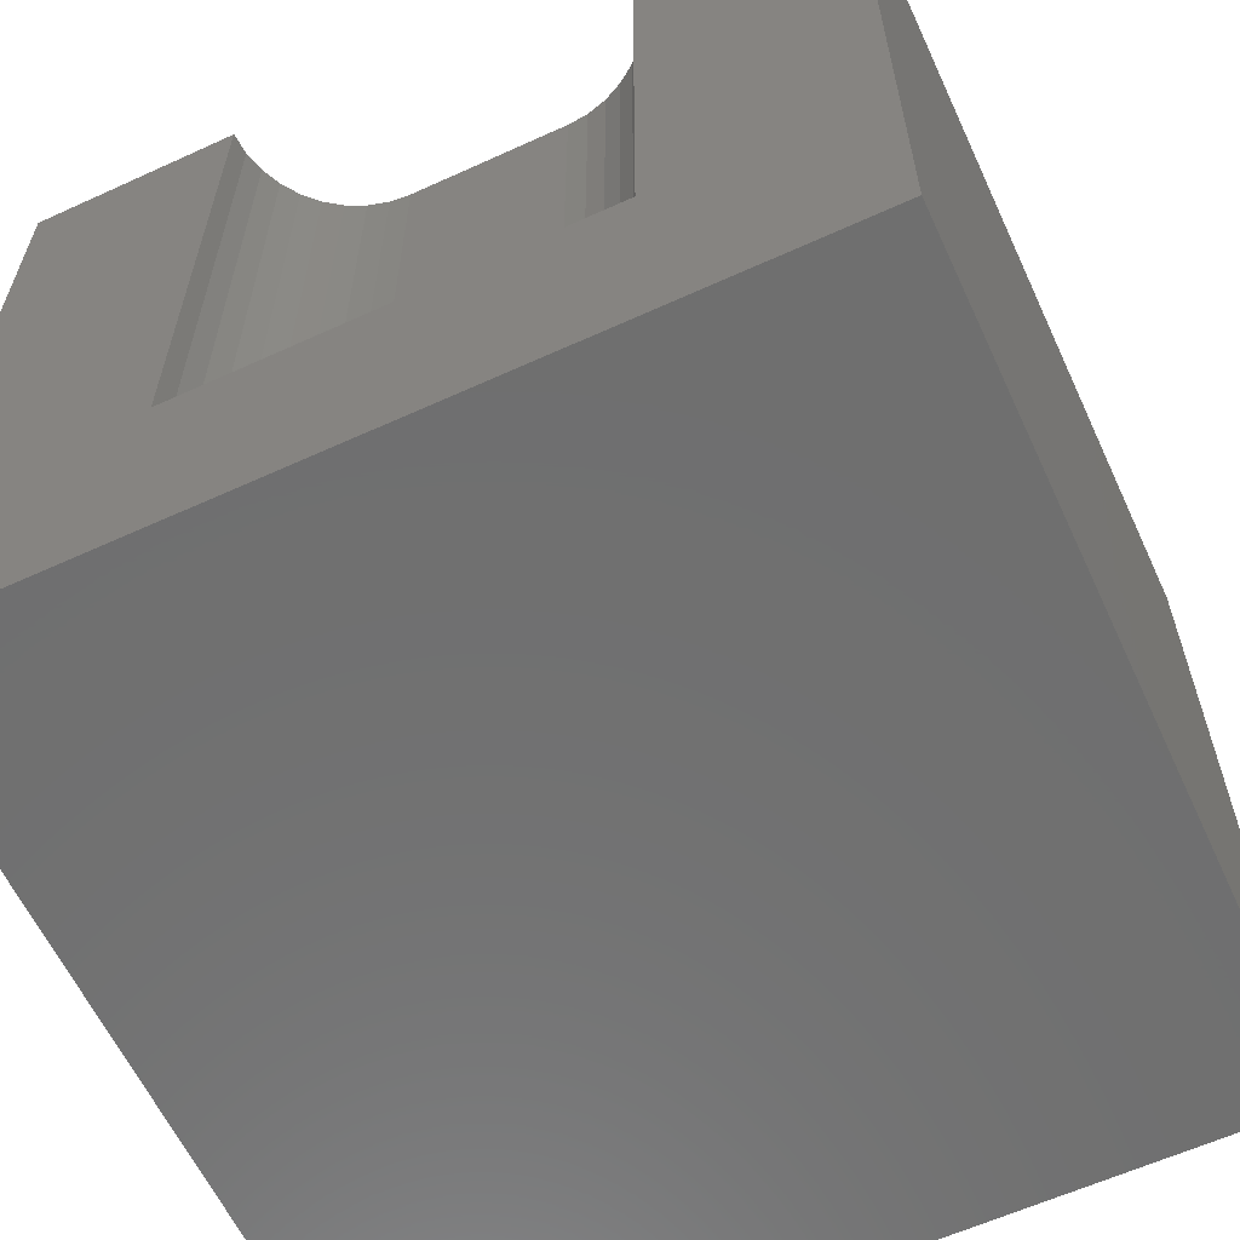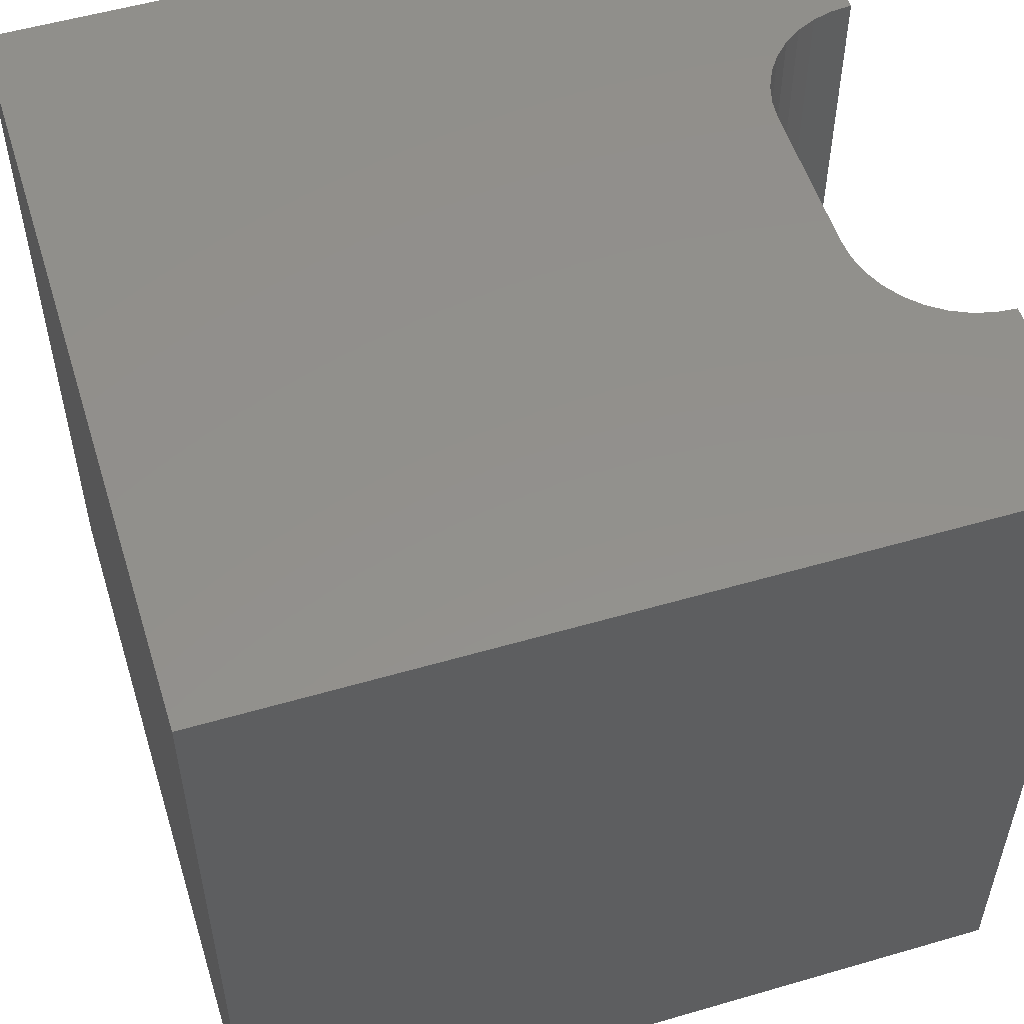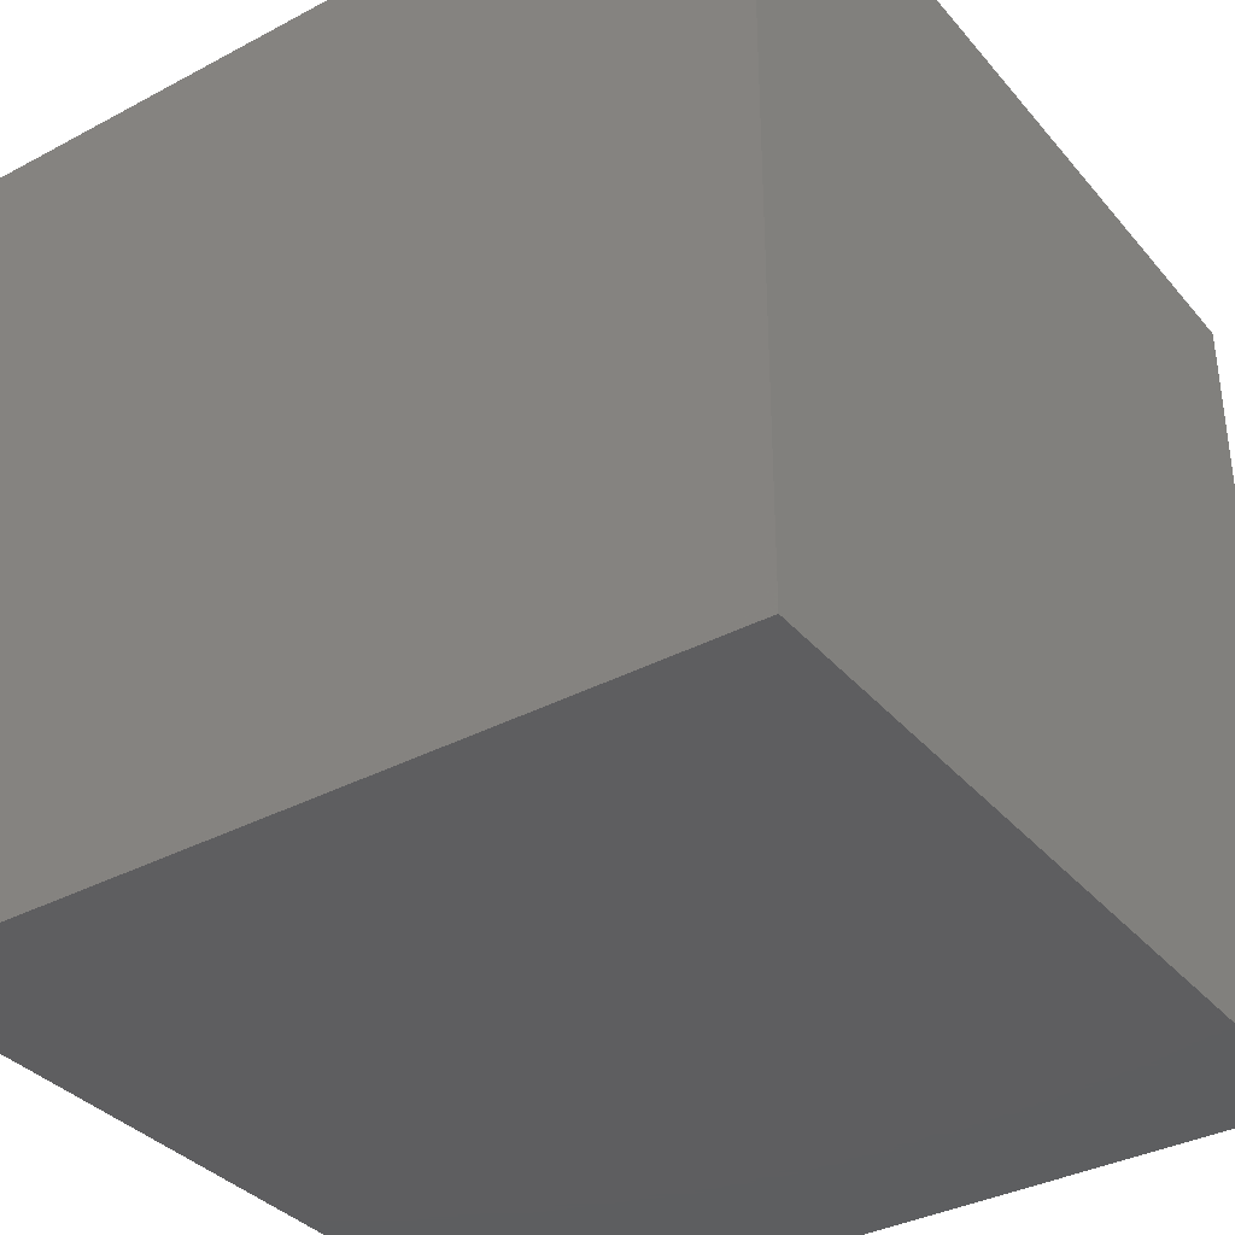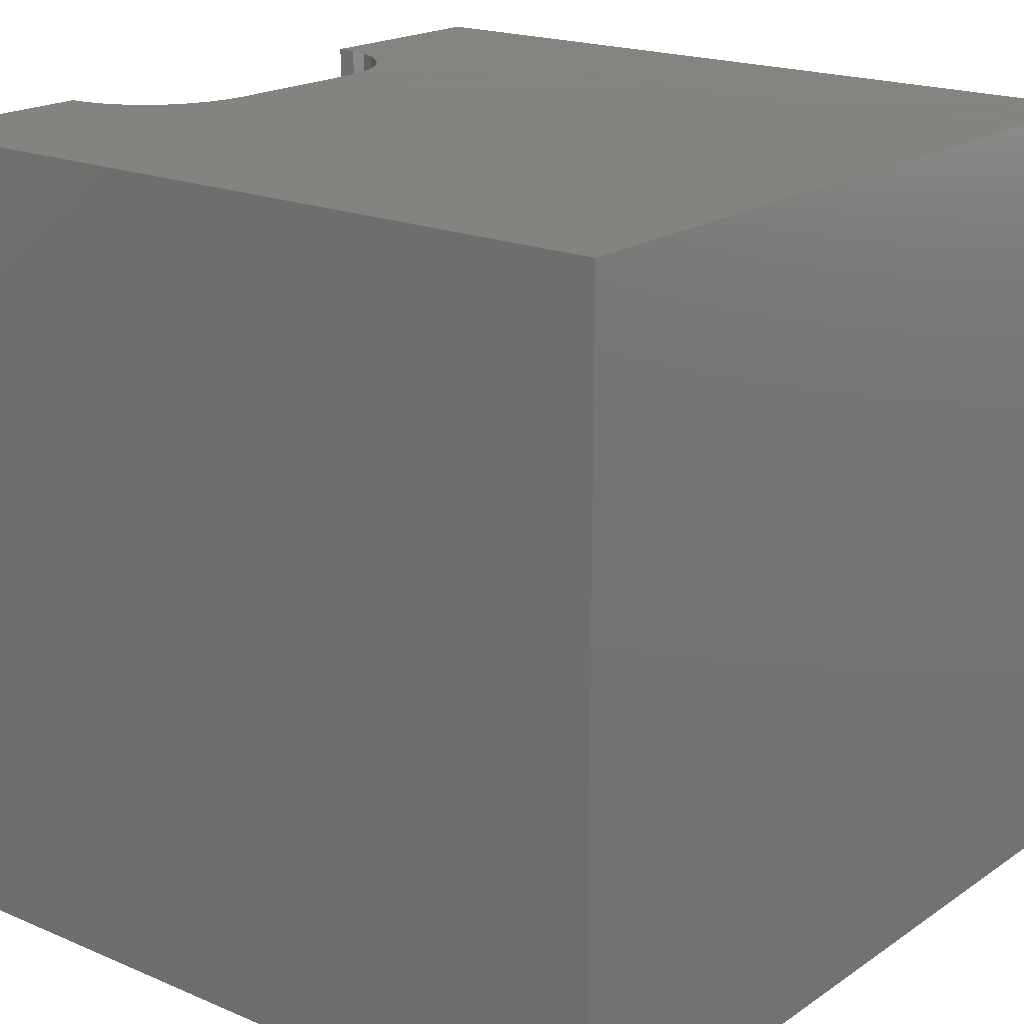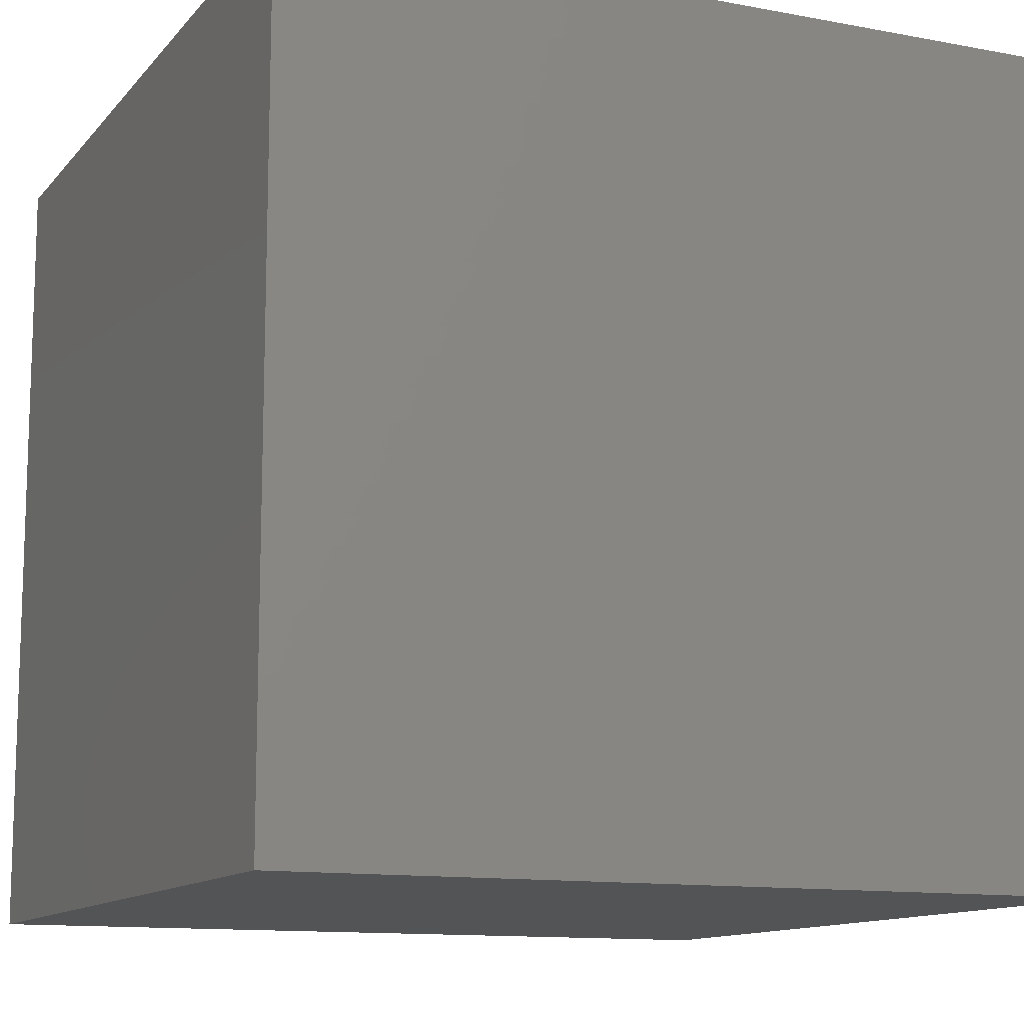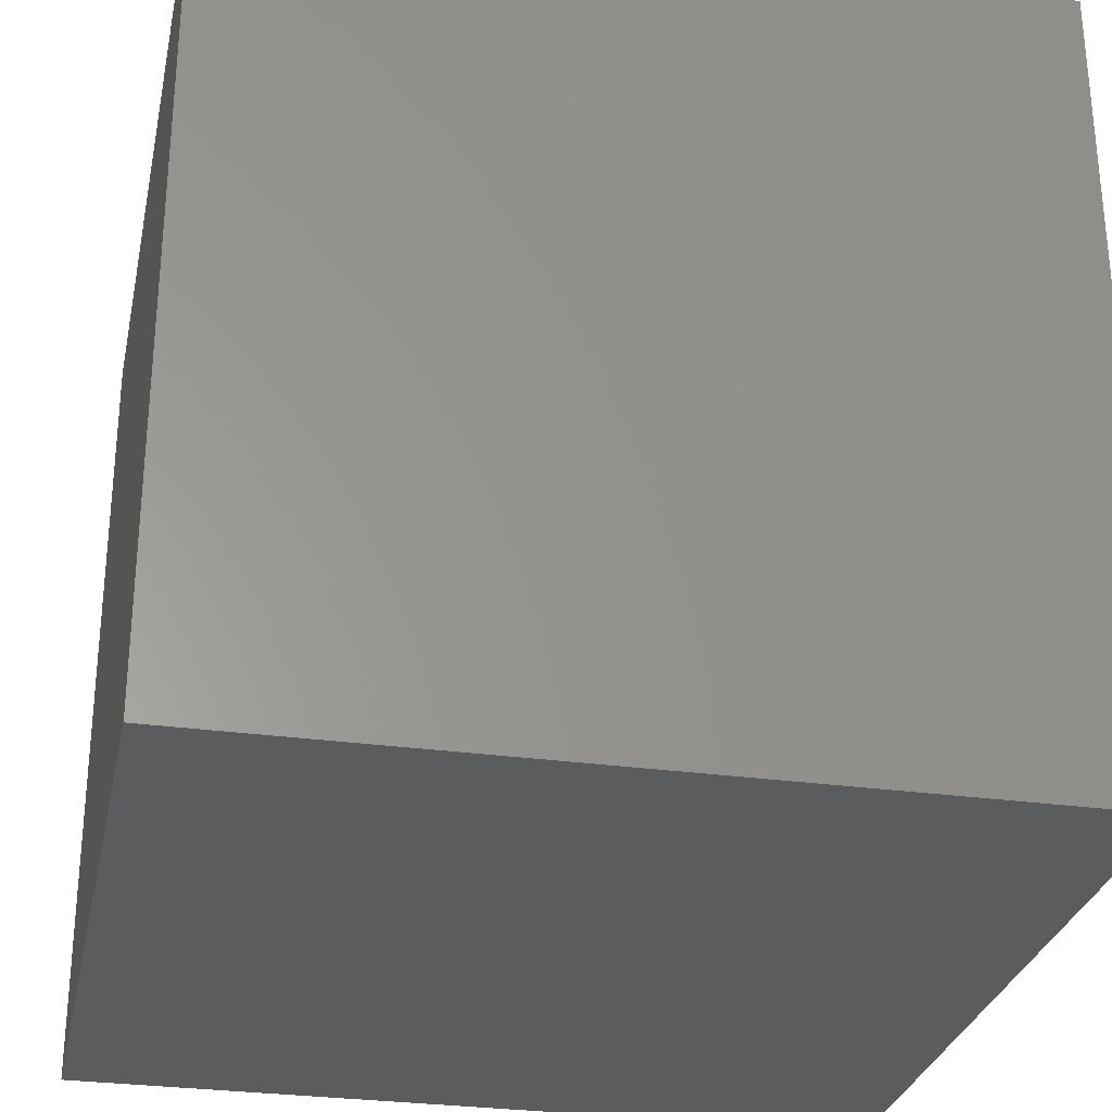
<metadata>
{"format":"stl","ext":"stl","renderer":"f3d","projection":"perspective","resolution":1024,"background":"white","views":[{"elev":-61.3,"azim":-155.1,"up":"+Z"},{"elev":54.1,"azim":72.8,"up":"+Z"},{"elev":-35.9,"azim":124.8,"up":"+Y"},{"elev":19.2,"azim":-51.4,"up":"+Z"},{"elev":-12.1,"azim":65.9,"up":"+Z"},{"elev":-29.1,"azim":78.3,"up":"+Z"}]}
</metadata>
<code>
# stl→obj: 48 verts, 92 faces
v 0 10 10
v 0 10 0
v 0 0 10
v 0 0 0
v 2.552 9.743 10
v 2.529 10 10
v 3.753 8.541 10
v 3.504 8.608 10
v 3.27 8.717 10
v 3.058 8.865 10
v 7.124 9.048 10
v 6.942 8.865 10
v 10 0 10
v 6.73 8.717 10
v 6.496 8.608 10
v 7.471 10 10
v 7.448 9.743 10
v 10 10 10
v 7.382 9.493 10
v 7.272 9.259 10
v 6.247 8.541 10
v 5.989 8.519 10
v 4.011 8.519 10
v 2.876 9.048 10
v 2.728 9.259 10
v 2.618 9.493 10
v 10 10 0
v 10 0 0
v 7.471 10 2.716
v 2.529 10 2.716
v 2.552 9.743 2.716
v 2.618 9.493 2.716
v 2.728 9.259 2.716
v 2.876 9.048 2.716
v 3.058 8.865 2.716
v 3.27 8.717 2.716
v 3.504 8.608 2.716
v 3.753 8.541 2.716
v 4.011 8.519 2.716
v 5.989 8.519 2.716
v 6.247 8.541 2.716
v 6.496 8.608 2.716
v 6.73 8.717 2.716
v 6.942 8.865 2.716
v 7.124 9.048 2.716
v 7.272 9.259 2.716
v 7.382 9.493 2.716
v 7.448 9.743 2.716
f 1 2 3
f 3 2 4
f 5 6 1
f 7 8 3
f 3 8 9
f 3 9 10
f 11 12 13
f 13 12 14
f 13 14 15
f 16 17 18
f 18 17 19
f 18 19 13
f 13 19 20
f 13 20 11
f 15 21 13
f 13 21 22
f 13 22 3
f 3 22 23
f 3 23 7
f 10 24 3
f 3 24 25
f 3 25 1
f 1 25 26
f 1 26 5
f 27 18 28
f 28 18 13
f 2 27 4
f 4 27 28
f 16 18 29
f 29 18 27
f 29 27 30
f 30 27 2
f 30 2 6
f 6 2 1
f 28 13 4
f 4 13 3
f 30 6 5
f 30 5 31
f 31 5 26
f 31 26 32
f 32 26 25
f 32 25 33
f 33 25 24
f 33 24 34
f 34 24 10
f 34 10 35
f 35 10 9
f 35 9 36
f 36 9 8
f 36 8 37
f 37 8 7
f 37 7 38
f 38 7 23
f 38 23 39
f 40 22 21
f 40 21 41
f 41 21 15
f 41 15 42
f 42 15 14
f 42 14 43
f 43 14 12
f 43 12 44
f 44 12 11
f 44 11 45
f 45 11 20
f 45 20 46
f 46 20 19
f 46 19 47
f 47 19 17
f 47 17 48
f 48 17 16
f 48 16 29
f 41 42 29
f 37 30 36
f 36 30 31
f 36 31 32
f 37 38 30
f 30 38 39
f 30 39 29
f 29 39 40
f 29 40 41
f 32 33 36
f 36 33 34
f 36 34 35
f 42 43 29
f 29 43 44
f 29 44 45
f 45 46 29
f 29 46 47
f 29 47 48
f 40 39 22
f 22 39 23

</code>
